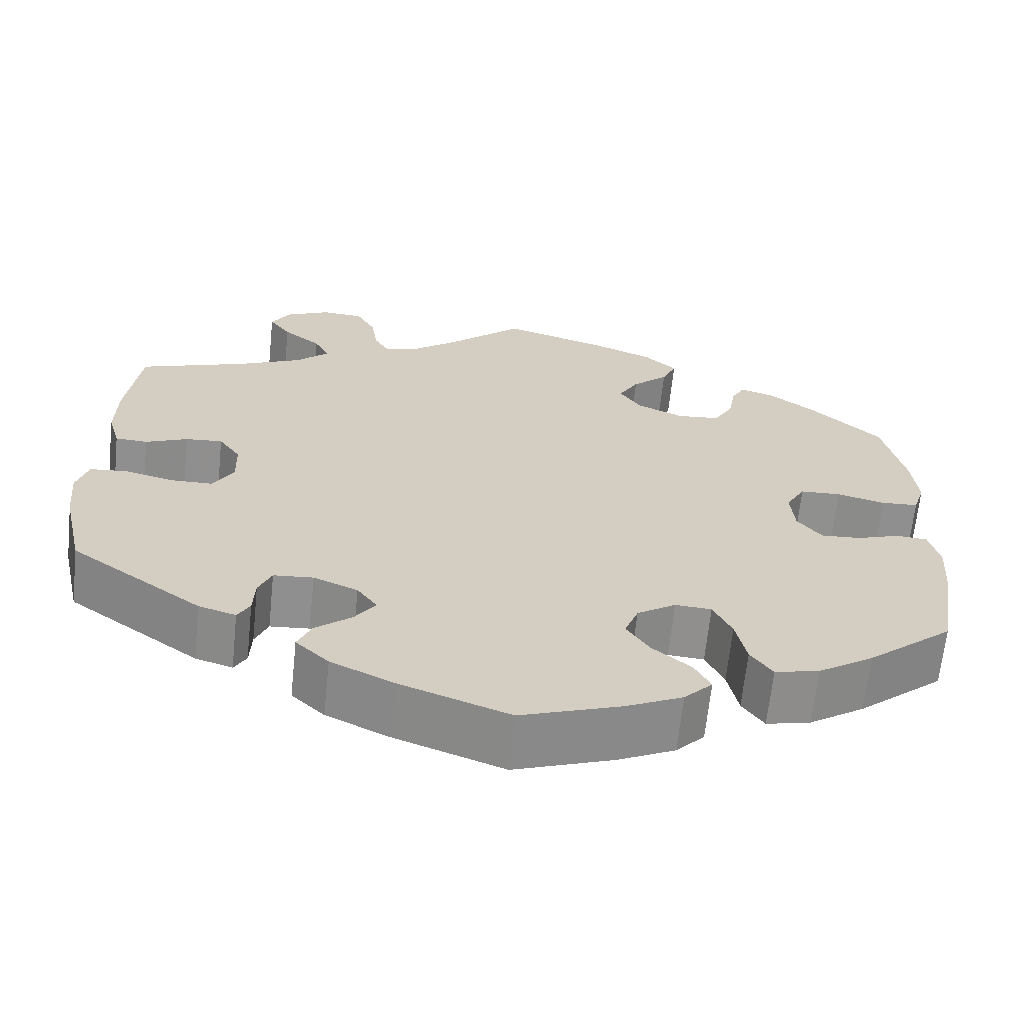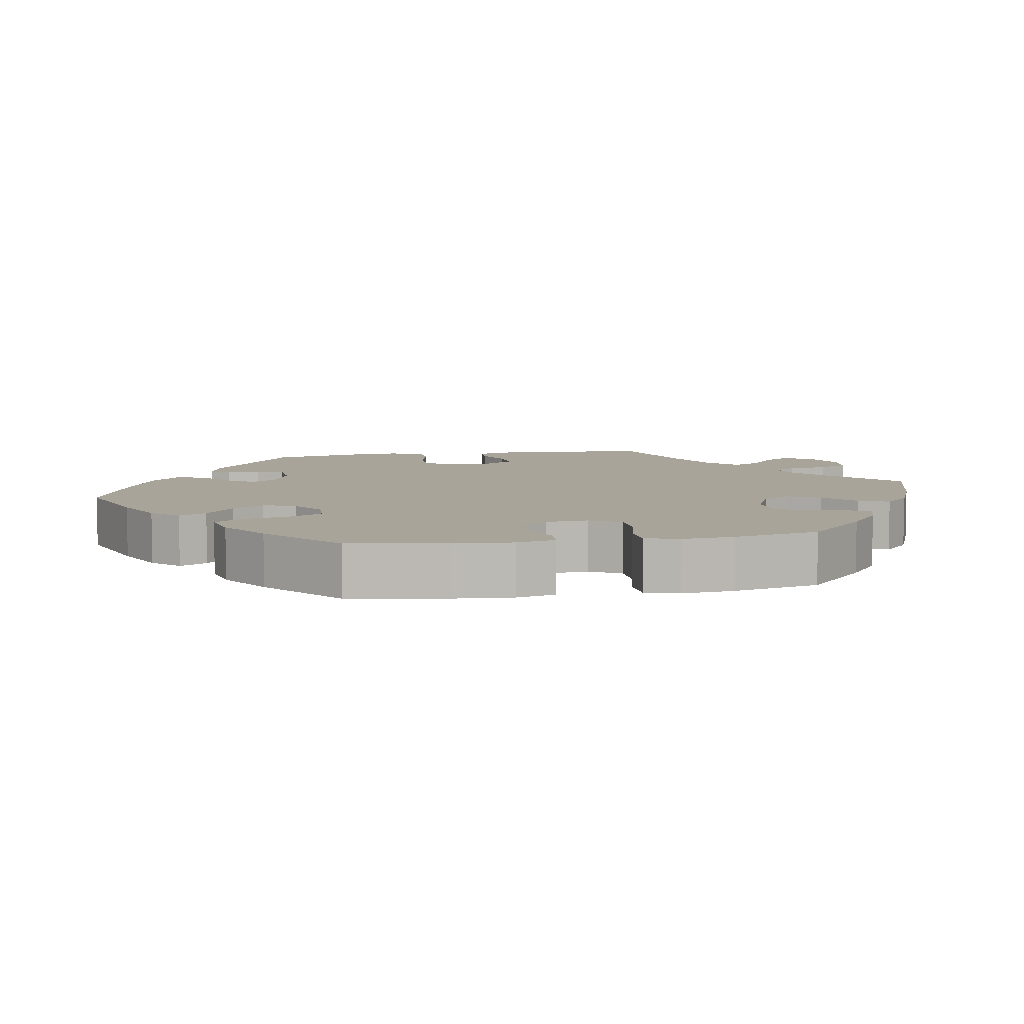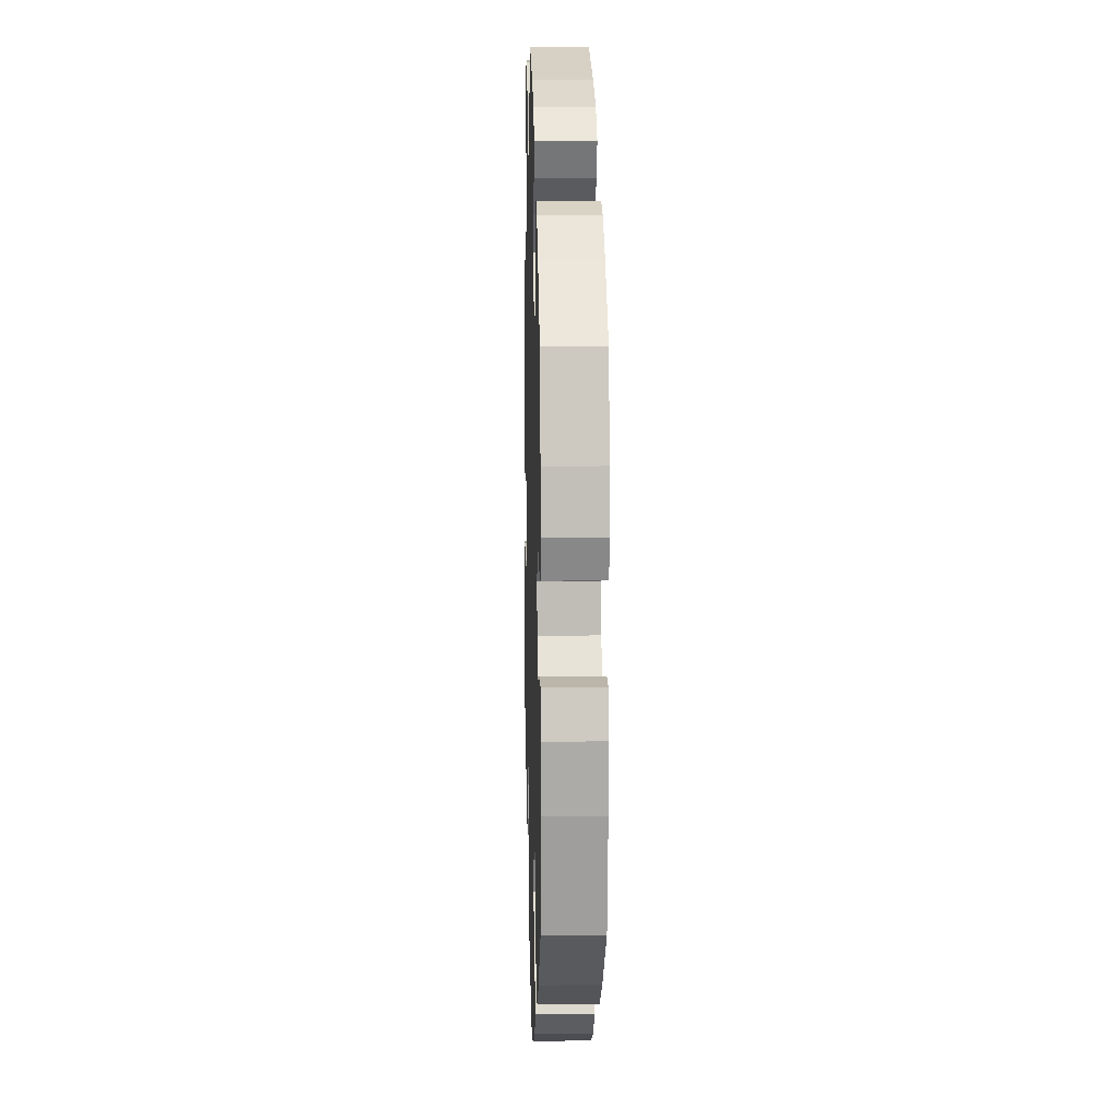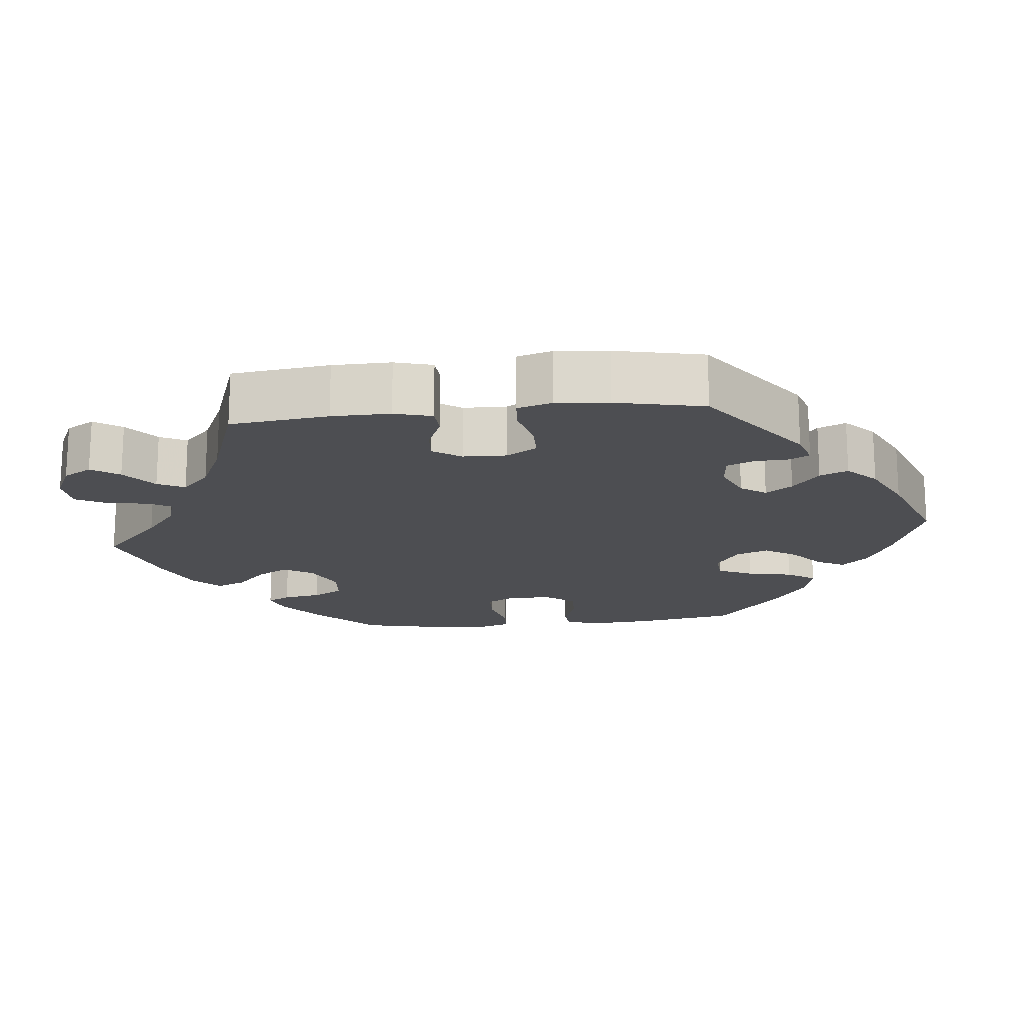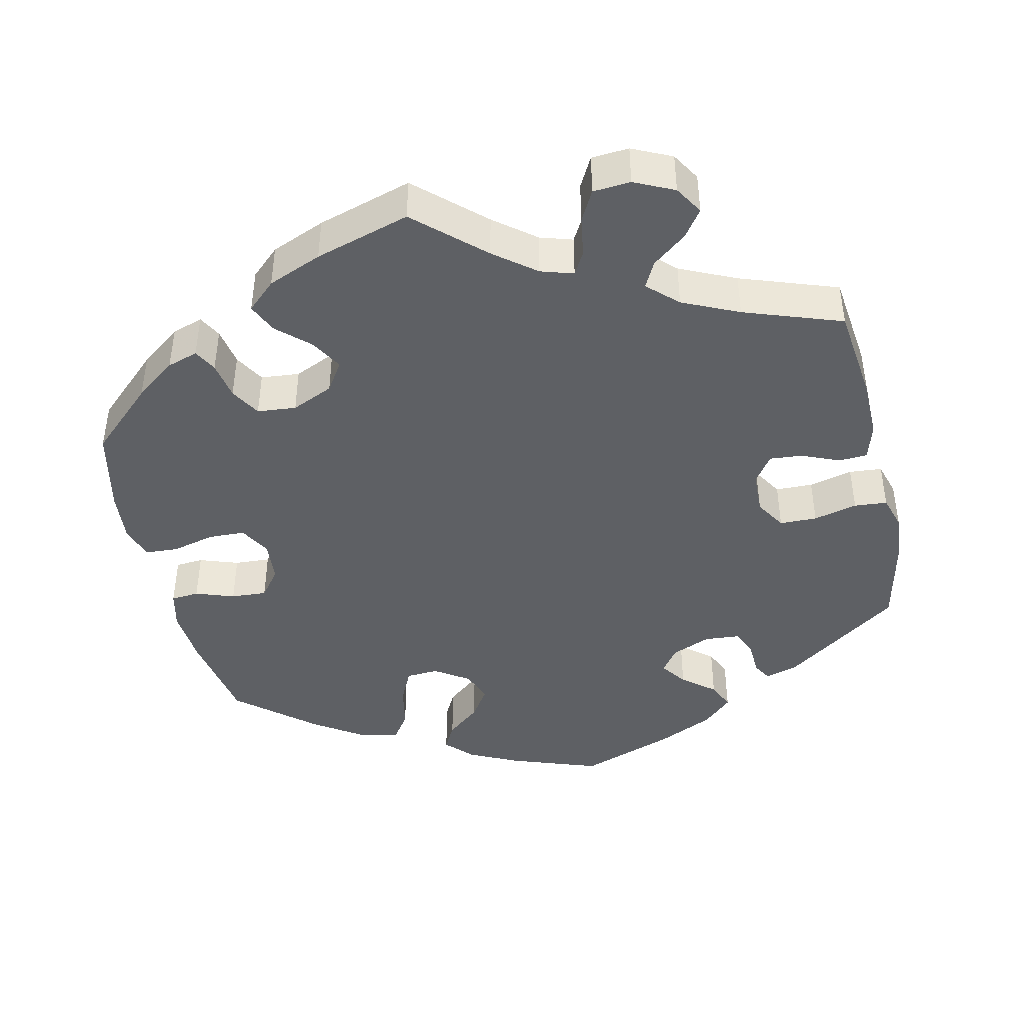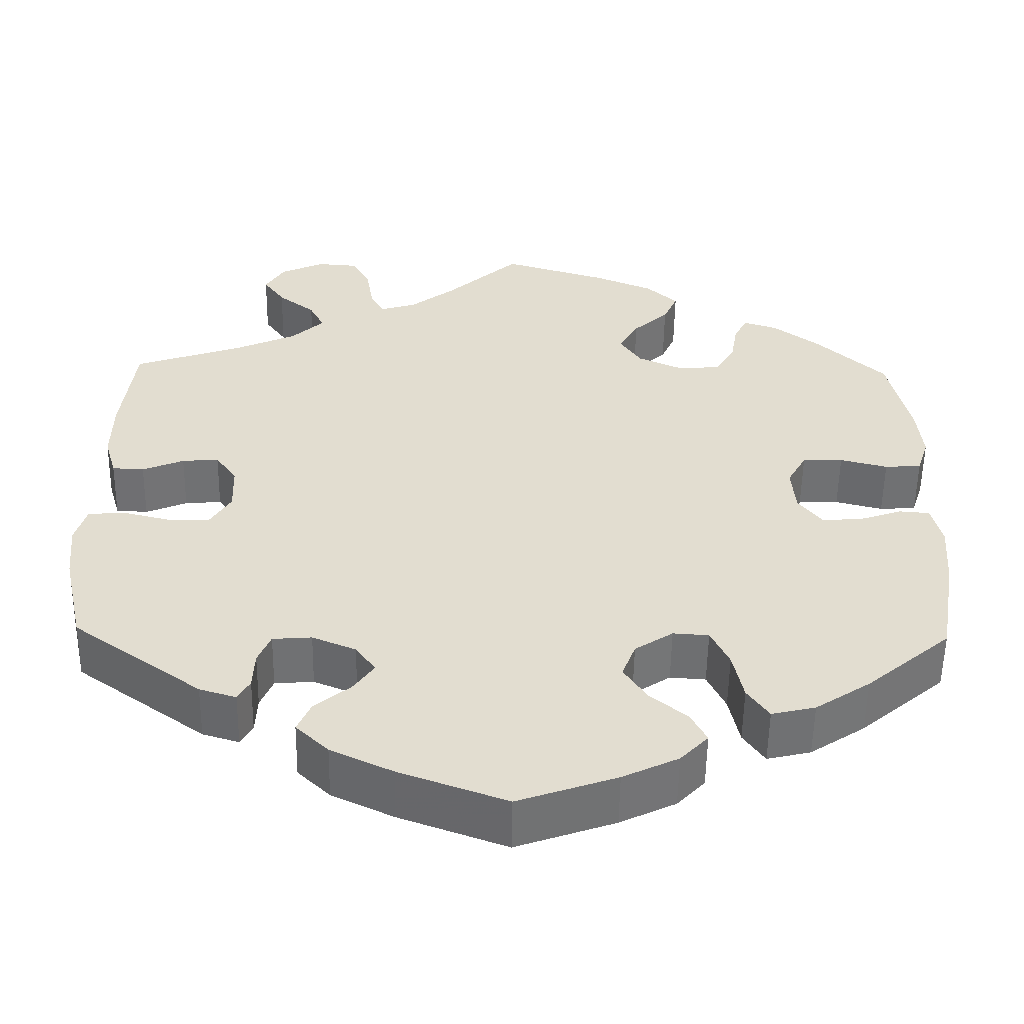
<metadata>
{"format":"obj","ext":"obj","renderer":"f3d","projection":"perspective","resolution":1024,"background":"white","views":[{"elev":-65.5,"azim":174.1,"up":"+Z"},{"elev":7.3,"azim":-99.9,"up":"+Y"},{"elev":9.6,"azim":-91.6,"up":"+Z"},{"elev":-17.1,"azim":96.3,"up":"+Y"},{"elev":-42.8,"azim":12.8,"up":"+Y"},{"elev":-55.0,"azim":179.1,"up":"+Z"}]}
</metadata>
<code>
v 0.282 0.07 0.433
v -0.159 0.07 0.385
v -0.306 0.07 -0.46
v 0.351 0.07 0.585
v 0.212 0.07 0.508
v -0.564 0.07 0.191
v 0.557 0.07 -0.067
v -0.46 0.07 -0.056
v 0.295 0.07 -0.328
v 0.348 0.07 0.507
v -0.243 0.07 -0.31
v -0.571 0.07 0.119
v 0.499 0.07 0.039
v 0 0.07 -0.62
v 0.323 0.07 0.394
v -0.279 0.07 -0.421
v 0.166 0.07 -0.382
v 0 0.07 0.62
v -0.331 0.07 0.418
v -0.194 0.07 -0.542
v 0.254 0.07 -0.495
v 0.537 0.07 -0.31
v -0.38 0.07 -0.02
v -0.162 0.07 -0.428
v -0.391 0.07 0.436
v -0.124 0.07 -0.576
v 0.537 0.07 0.31
v -0.566 0.07 -0.094
v -0.43 0.07 -0.401
v 0.554 0.07 0.093
v 0.447 0.07 0.061
v -0.15 0.07 -0.339
v 0.092 0.07 0.535
v 0.149 0.07 0.49
v -0.51 0.07 0.069
v -0.399 0.07 0.082
v -0.298 0.07 0.323
v -0.448 0.07 0.393
v 0.194 0.07 0.476
v -0.348 0.07 0.45
v 0.401 0.07 0.065
v -0.41 0.07 -0.059
v 0.375 0.07 0.545
v -0.207 0.07 0.549
v -0.361 0.07 -0.447
v -0.266 0.07 -0.358
v 0.372 0.07 -0.034
v 0.296 0.07 0.611
v 0.553 0.07 0.174
v -0.186 0.07 0.344
v 0.564 0.07 -0.188
v 0.311 0.07 -0.366
v -0.229 0.07 0.471
v 0.401 0.07 0.358
v -0.209 0.07 -0.467
v 0.246 0.07 -0.324
v 0.192 0.07 -0.419
v -0.244 0.07 0.318
v -0.229 0.07 -0.505
v 0.213 0.07 -0.534
v 0.328 0.07 -0.441
v 0.571 0.07 -0.115
v -0.553 0.07 -0.04
v 0.511 0.07 -0.063
v -0.198 0.07 -0.307
v -0.45 0.07 0.084
v 0.301 0.07 0.47
v 0.374 0.07 0.026
v 0.221 0.07 0.564
v 0.244 0.07 0.607
v 0.191 0.07 -0.347
v 0.135 0.07 -0.571
v -0.247 0.07 0.512
v 0.313 0.07 -0.414
v 0.45 0.07 -0.078
v -0.556 0.07 0.072
v -0.375 0.07 0.039
v 0.539 0.07 0.041
v -0.133 0.07 -0.384
v 0.237 0.07 -0.456
v -0.184 0.07 0.429
v -0.56 0.07 -0.175
v -0.514 0.07 -0.037
v -0.537 0.07 -0.31
v 0.374 0.07 -0.427
v -0.537 0.07 0.31
v 0.398 0.07 -0.077
v -0.132 0.07 0.58
v -0.322 0.07 0.365
v 0.282 -0 0.433
v -0.159 -0 0.385
v -0.306 -0 -0.46
v 0.351 -0 0.585
v 0.212 -0 0.508
v -0.564 -0 0.191
v 0.557 -0 -0.067
v -0.46 -0 -0.056
v 0.295 -0 -0.328
v 0.348 -0 0.507
v -0.243 -0 -0.31
v -0.571 -0 0.119
v 0.499 -0 0.039
v 0 -0 -0.62
v 0.323 -0 0.394
v -0.279 -0 -0.421
v 0.166 -0 -0.382
v 0 -0 0.62
v -0.331 -0 0.418
v -0.194 -0 -0.542
v 0.254 -0 -0.495
v 0.537 -0 -0.31
v -0.38 -0 -0.02
v -0.162 -0 -0.428
v -0.391 -0 0.436
v -0.124 -0 -0.576
v 0.537 -0 0.31
v -0.566 -0 -0.094
v -0.43 -0 -0.401
v 0.554 -0 0.093
v 0.447 -0 0.061
v -0.15 -0 -0.339
v 0.092 -0 0.535
v 0.149 -0 0.49
v -0.51 -0 0.069
v -0.399 -0 0.082
v -0.298 -0 0.323
v -0.448 -0 0.393
v 0.194 -0 0.476
v -0.348 -0 0.45
v 0.401 -0 0.065
v -0.41 -0 -0.059
v 0.375 -0 0.545
v -0.207 -0 0.549
v -0.361 -0 -0.447
v -0.266 -0 -0.358
v 0.372 -0 -0.034
v 0.296 -0 0.611
v 0.553 -0 0.174
v -0.186 -0 0.344
v 0.564 -0 -0.188
v 0.311 -0 -0.366
v -0.229 -0 0.471
v 0.401 -0 0.358
v -0.209 -0 -0.467
v 0.246 -0 -0.324
v 0.192 -0 -0.419
v -0.244 -0 0.318
v -0.229 -0 -0.505
v 0.213 -0 -0.534
v 0.328 -0 -0.441
v 0.571 -0 -0.115
v -0.553 -0 -0.04
v 0.511 -0 -0.063
v -0.198 -0 -0.307
v -0.45 -0 0.084
v 0.301 -0 0.47
v 0.374 -0 0.026
v 0.221 -0 0.564
v 0.244 -0 0.607
v 0.191 -0 -0.347
v 0.135 -0 -0.571
v -0.247 -0 0.512
v 0.313 -0 -0.414
v 0.45 -0 -0.078
v -0.556 -0 0.072
v -0.375 -0 0.039
v 0.539 -0 0.041
v -0.133 -0 -0.384
v 0.237 -0 -0.456
v -0.184 -0 0.429
v -0.56 -0 -0.175
v -0.514 -0 -0.037
v -0.537 -0 -0.31
v 0.374 -0 -0.427
v -0.537 -0 0.31
v 0.398 -0 -0.077
v -0.132 -0 0.58
v -0.322 -0 0.365
f 54 27 49 30
f 15 54 30 78
f 1 15 78 13
f 4 43 10 67
f 4 67 1
f 48 4 1
f 5 69 70 48
f 39 5 48 1
f 34 39 1 13
f 44 88 18 33
f 81 53 73 44
f 2 81 44 33
f 50 2 33 34
f 25 40 19 89
f 25 89 37
f 38 25 37
f 86 38 37
f 6 86 37 58
f 66 35 76 12
f 36 66 12 6
f 28 63 83 8
f 28 8 42
f 82 28 42
f 84 82 42
f 29 84 42 23
f 46 16 3 45
f 11 46 45 29
f 20 59 55 24
f 20 24 79
f 26 20 79
f 14 26 79
f 72 14 79 32
f 57 80 21 60
f 17 57 60 72
f 85 61 74 52
f 85 52 9
f 22 85 9
f 51 22 9 56
f 75 64 7 62
f 87 75 62 51
f 50 34 13 31
f 58 50 31 41
f 36 6 58 41
f 77 36 41 68
f 23 77 68 47
f 11 29 23
f 65 11 23 47
f 32 65 47 87
f 17 72 32
f 71 17 32
f 56 71 32
f 87 51 56 32
f 119 138 116 143
f 167 119 143 104
f 102 167 104 90
f 156 99 132 93
f 90 156 93
f 90 93 137
f 137 159 158 94
f 90 137 94 128
f 102 90 128 123
f 122 107 177 133
f 133 162 142 170
f 122 133 170 91
f 123 122 91 139
f 178 108 129 114
f 126 178 114
f 126 114 127
f 126 127 175
f 147 126 175 95
f 101 165 124 155
f 95 101 155 125
f 97 172 152 117
f 131 97 117
f 131 117 171
f 131 171 173
f 112 131 173 118
f 134 92 105 135
f 118 134 135 100
f 113 144 148 109
f 168 113 109
f 168 109 115
f 168 115 103
f 121 168 103 161
f 149 110 169 146
f 161 149 146 106
f 141 163 150 174
f 98 141 174
f 98 174 111
f 145 98 111 140
f 151 96 153 164
f 140 151 164 176
f 120 102 123 139
f 130 120 139 147
f 130 147 95 125
f 157 130 125 166
f 136 157 166 112
f 112 118 100
f 136 112 100 154
f 176 136 154 121
f 121 161 106
f 121 106 160
f 121 160 145
f 121 145 140 176
f 49 138 119 30
f 30 119 167 78
f 78 167 102 13
f 13 102 120 31
f 31 120 130 41
f 41 130 157 68
f 68 157 136 47
f 47 136 176 87
f 87 176 164 75
f 75 164 153 64
f 64 153 96 7
f 7 96 151 62
f 62 151 140 51
f 51 140 111 22
f 22 111 174 85
f 85 174 150 61
f 61 150 163 74
f 74 163 141 52
f 52 141 98 9
f 9 98 145 56
f 56 145 160 71
f 71 160 106 17
f 17 106 146 57
f 57 146 169 80
f 80 169 110 21
f 21 110 149 60
f 60 149 161 72
f 72 161 103 14
f 14 103 115 26
f 26 115 109 20
f 20 109 148 59
f 59 148 144 55
f 55 144 113 24
f 24 113 168 79
f 79 168 121 32
f 32 121 154 65
f 65 154 100 11
f 11 100 135 46
f 46 135 105 16
f 16 105 92 3
f 3 92 134 45
f 45 134 118 29
f 29 118 173 84
f 84 173 171 82
f 82 171 117 28
f 28 117 152 63
f 63 152 172 83
f 83 172 97 8
f 8 97 131 42
f 42 131 112 23
f 23 112 166 77
f 77 166 125 36
f 36 125 155 66
f 66 155 124 35
f 35 124 165 76
f 76 165 101 12
f 12 101 95 6
f 6 95 175 86
f 86 175 127 38
f 38 127 114 25
f 25 114 129 40
f 40 129 108 19
f 19 108 178 89
f 89 178 126 37
f 37 126 147 58
f 58 147 139 50
f 50 139 91 2
f 2 91 170 81
f 81 170 142 53
f 53 142 162 73
f 73 162 133 44
f 44 133 177 88
f 88 177 107 18
f 18 107 122 33
f 33 122 123 34
f 34 123 128 39
f 39 128 94 5
f 5 94 158 69
f 69 158 159 70
f 70 159 137 48
f 48 137 93 4
f 4 93 132 43
f 43 132 99 10
f 10 99 156 67
f 67 156 90 1
f 1 90 104 15
f 15 104 143 54
f 54 143 116 27
f 27 116 138 49

</code>
